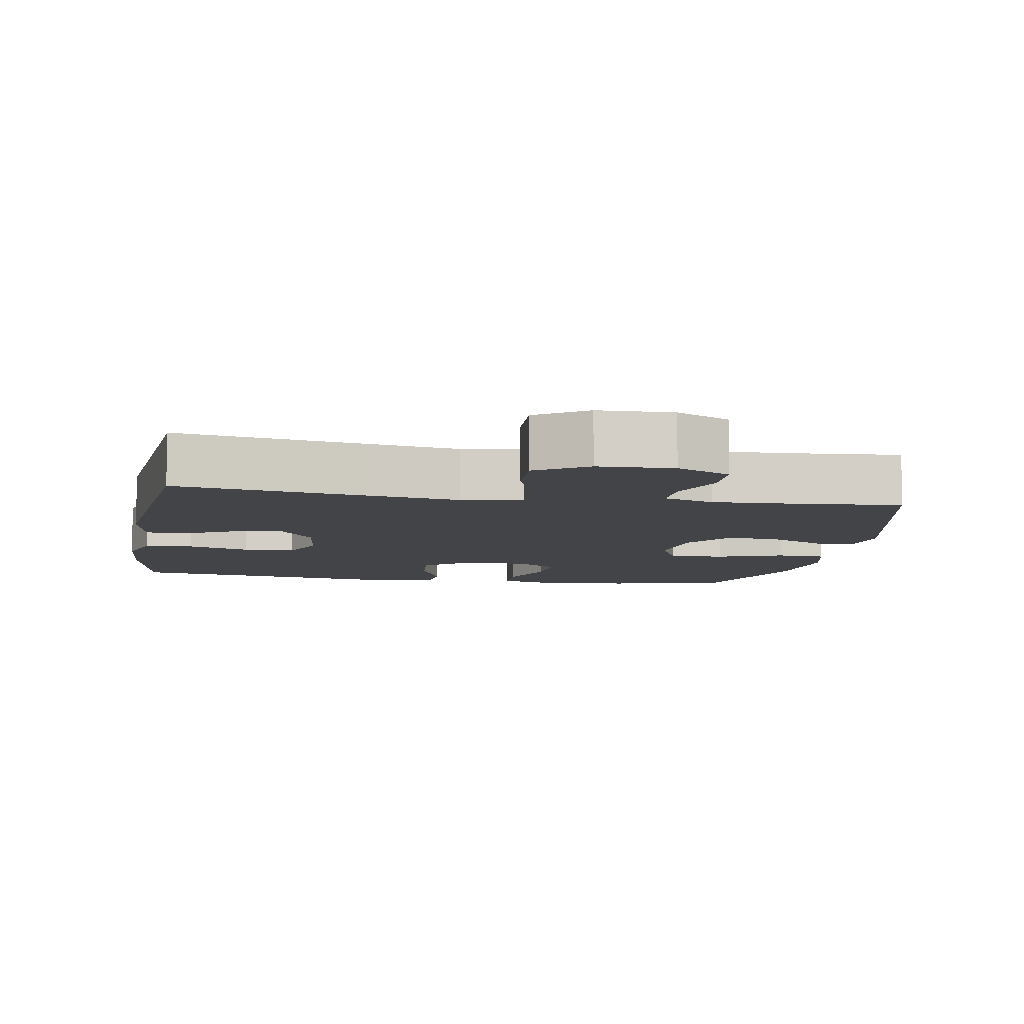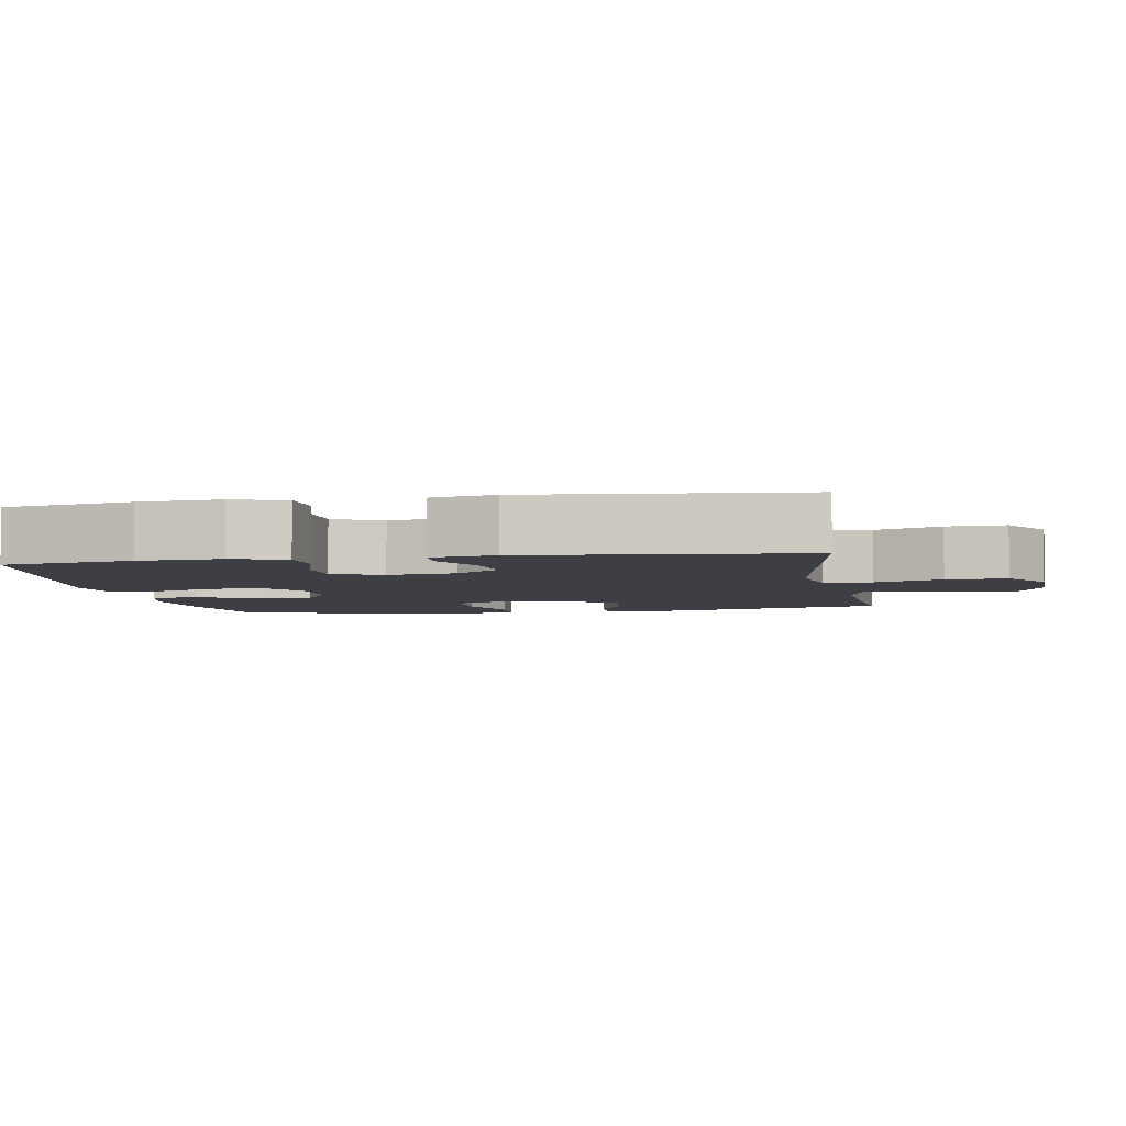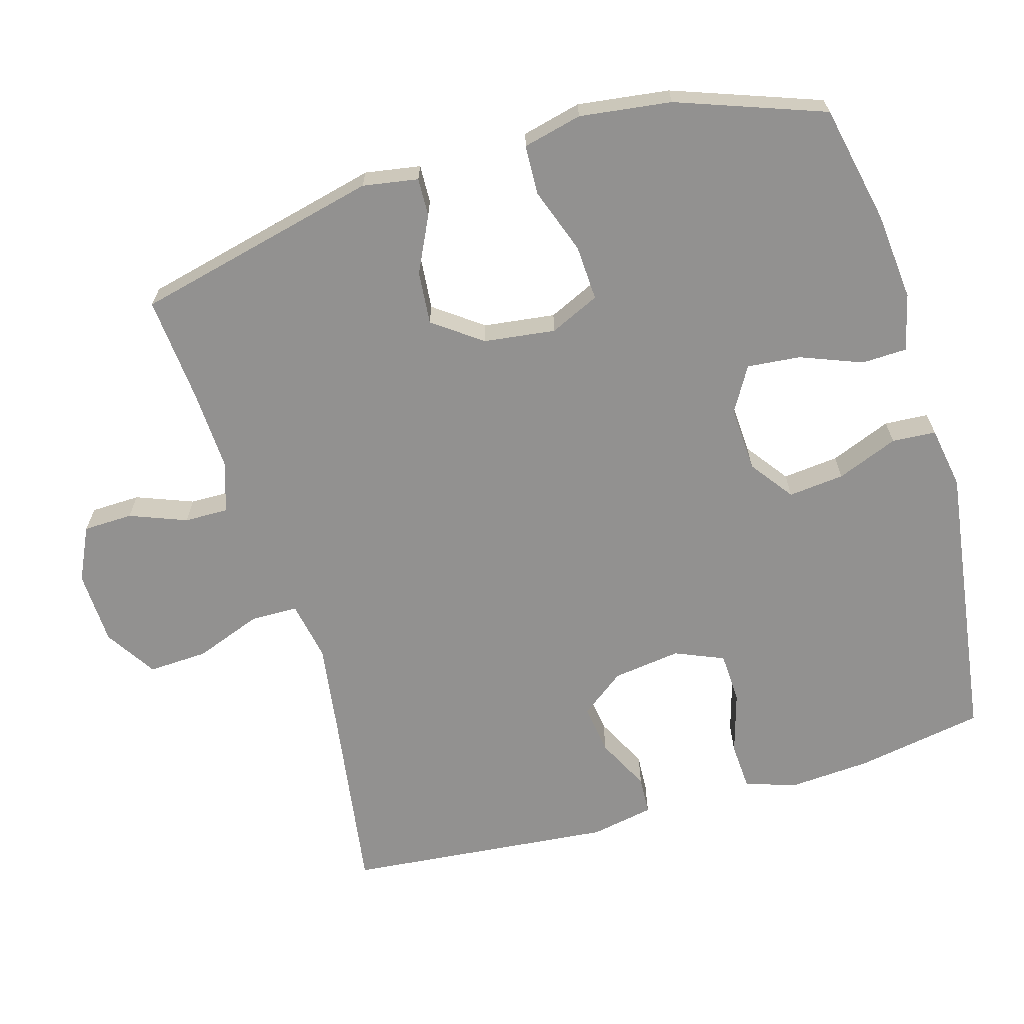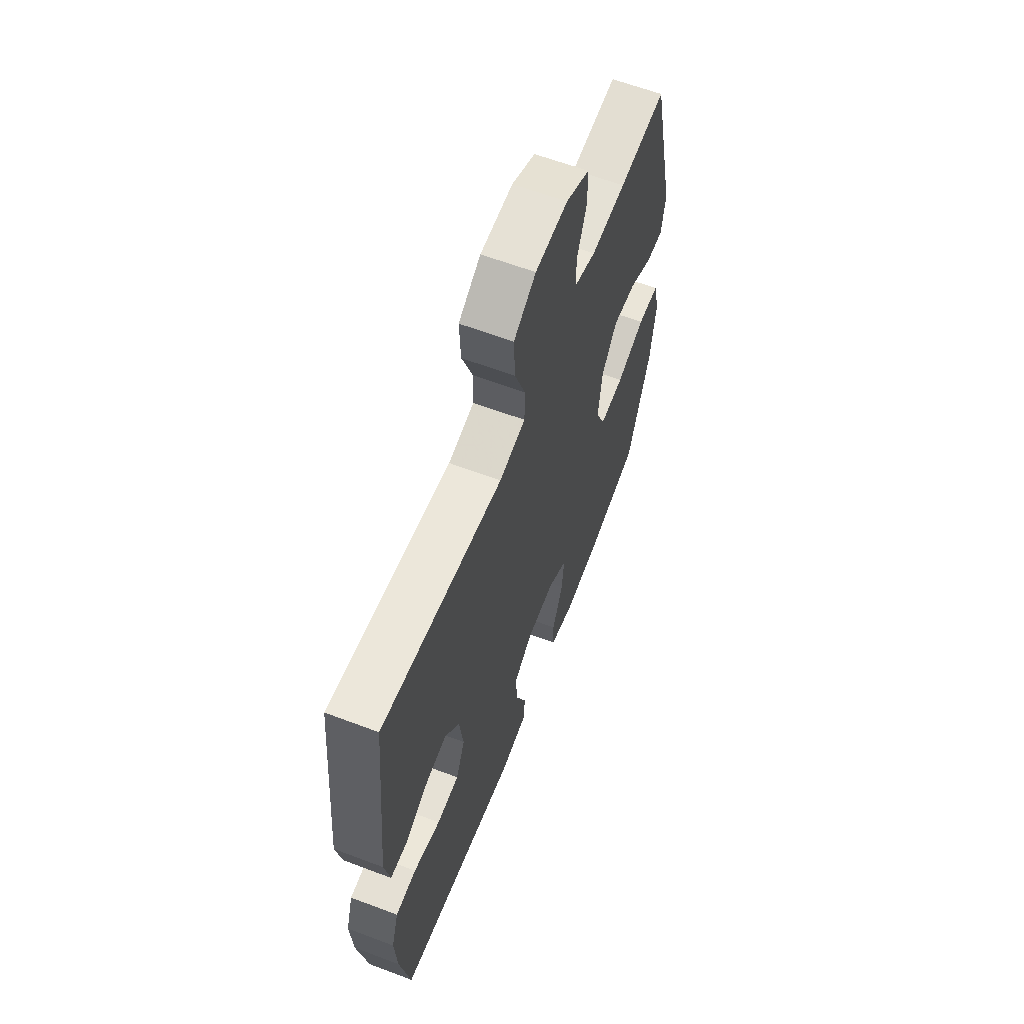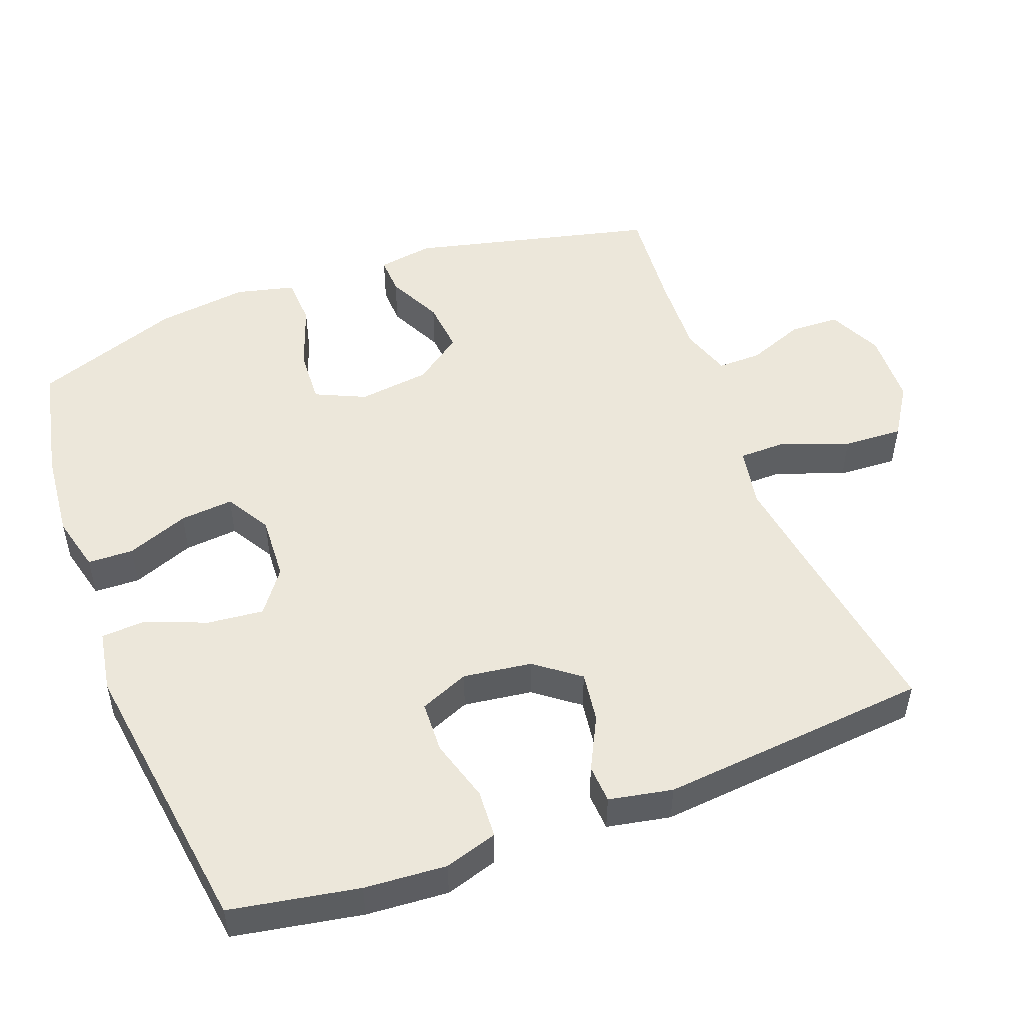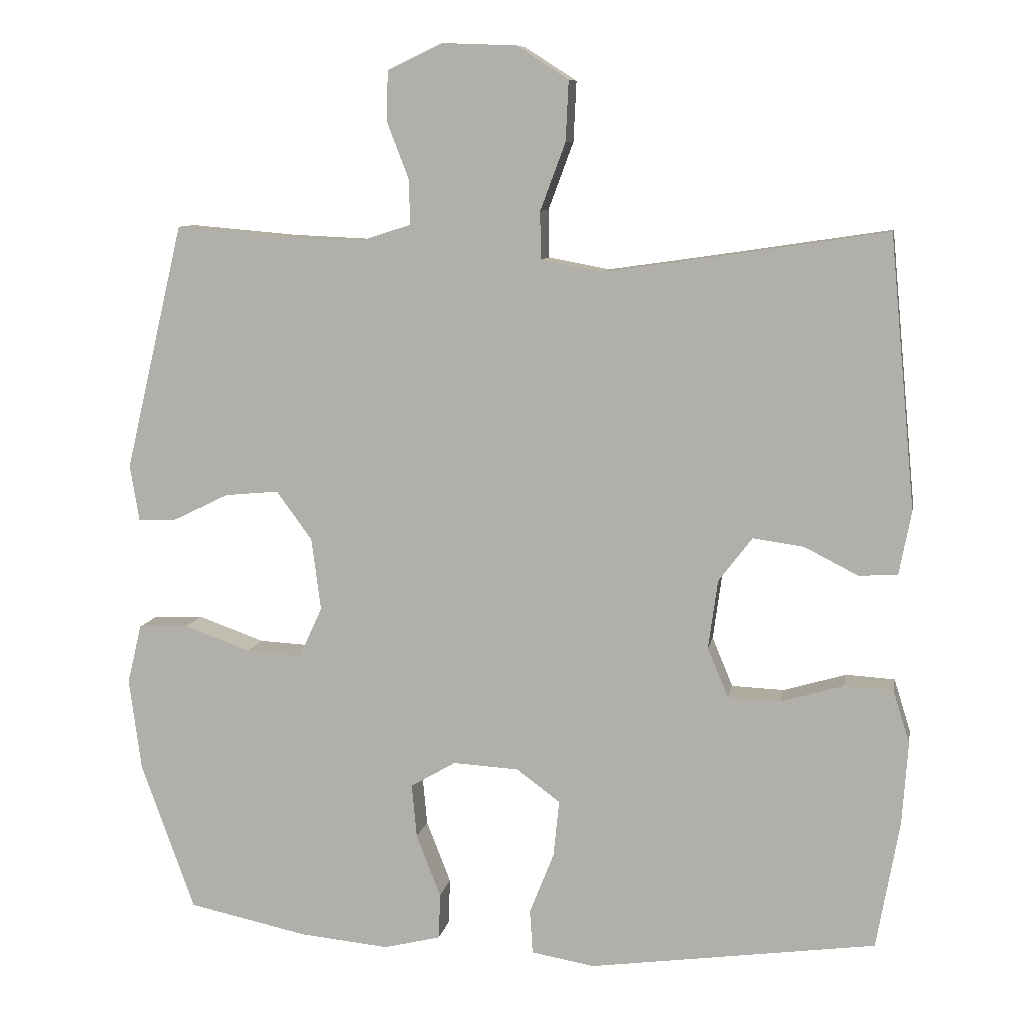
<metadata>
{"format":"obj","ext":"obj","renderer":"f3d","projection":"perspective","resolution":1024,"background":"white","views":[{"elev":-8.1,"azim":-10.0,"up":"+Y"},{"elev":-4.5,"azim":-80.2,"up":"+Y"},{"elev":-66.1,"azim":106.3,"up":"+Y"},{"elev":62.2,"azim":-69.0,"up":"+Z"},{"elev":50.3,"azim":-110.6,"up":"+Y"},{"elev":9.0,"azim":-169.7,"up":"+Z"}]}
</metadata>
<code>
v 0.5 0.07 -0.5
v 0.333 0.07 -0.535
v 0.208 0.07 -0.547
v 0.128 0.07 -0.527
v 0.126 0.07 -0.463
v 0.16 0.07 -0.376
v 0.167 0.07 -0.301
v 0.104 0.07 -0.264
v 0.012 0.07 -0.269
v -0.049 0.07 -0.314
v -0.041 0.07 -0.393
v -0.007 0.07 -0.479
v -0.011 0.07 -0.541
v -0.099 0.07 -0.556
v -0.5 0.07 -0.5
v -0.532 0.07 -0.32
v -0.54 0.07 -0.205
v -0.517 0.07 -0.131
v -0.449 0.07 -0.127
v -0.361 0.07 -0.153
v -0.288 0.07 -0.15
v -0.259 0.07 -0.081
v -0.272 0.07 0.015
v -0.319 0.07 0.077
v -0.39 0.07 0.067
v -0.465 0.07 0.029
v -0.519 0.07 0.032
v -0.536 0.07 0.121
v -0.5 0.07 0.5
v -0.239 0.07 0.461
v -0.106 0.07 0.442
v -0.021 0.07 0.458
v -0.02 0.07 0.525
v -0.055 0.07 0.619
v -0.059 0.07 0.703
v 0.013 0.07 0.749
v 0.118 0.07 0.753
v 0.194 0.07 0.717
v 0.196 0.07 0.647
v 0.165 0.07 0.567
v 0.164 0.07 0.505
v 0.235 0.07 0.482
v 0.348 0.07 0.487
v 0.5 0.07 0.5
v 0.582 0.07 0.155
v 0.569 0.07 0.077
v 0.515 0.07 0.079
v 0.437 0.07 0.117
v 0.362 0.07 0.124
v 0.312 0.07 0.056
v 0.299 0.07 -0.045
v 0.331 0.07 -0.115
v 0.409 0.07 -0.111
v 0.502 0.07 -0.078
v 0.572 0.07 -0.081
v 0.592 0.07 -0.164
v 0.575 0.07 -0.293
v 0.5 0 -0.5
v 0.333 0 -0.535
v 0.208 0 -0.547
v 0.128 0 -0.527
v 0.126 0 -0.463
v 0.16 0 -0.376
v 0.167 0 -0.301
v 0.104 0 -0.264
v 0.012 0 -0.269
v -0.049 0 -0.314
v -0.041 0 -0.393
v -0.007 0 -0.479
v -0.011 0 -0.541
v -0.099 0 -0.556
v -0.5 0 -0.5
v -0.532 0 -0.32
v -0.54 0 -0.205
v -0.517 0 -0.131
v -0.449 0 -0.127
v -0.361 0 -0.153
v -0.288 0 -0.15
v -0.259 0 -0.081
v -0.272 0 0.015
v -0.319 0 0.077
v -0.39 0 0.067
v -0.465 0 0.029
v -0.519 0 0.032
v -0.536 0 0.121
v -0.5 0 0.5
v -0.239 0 0.461
v -0.106 0 0.442
v -0.021 0 0.458
v -0.02 0 0.525
v -0.055 0 0.619
v -0.059 0 0.703
v 0.013 0 0.749
v 0.118 0 0.753
v 0.194 0 0.717
v 0.196 0 0.647
v 0.165 0 0.567
v 0.164 0 0.505
v 0.235 0 0.482
v 0.348 0 0.487
v 0.5 0 0.5
v 0.582 0 0.155
v 0.569 0 0.077
v 0.515 0 0.079
v 0.437 0 0.117
v 0.362 0 0.124
v 0.312 0 0.056
v 0.299 0 -0.045
v 0.331 0 -0.115
v 0.409 0 -0.111
v 0.502 0 -0.078
v 0.572 0 -0.081
v 0.592 0 -0.164
v 0.575 0 -0.293
f 4 5 6
f 3 4 6
f 2 3 6
f 1 2 6
f 57 1 6
f 56 57 6
f 55 56 6
f 54 55 6
f 53 54 6
f 52 53 6 7
f 51 52 7 8
f 50 51 8 9
f 49 50 9 10
f 46 47 48
f 45 46 48
f 44 45 48
f 43 44 48
f 42 43 48 49
f 41 42 49 10
f 38 39 40
f 37 38 40
f 36 37 40
f 35 36 40
f 34 35 40
f 33 34 40
f 32 33 40 41
f 28 29 30
f 27 28 30
f 26 27 30
f 25 26 30
f 24 25 30 31
f 23 24 31 32
f 18 19 20
f 17 18 20
f 16 17 20
f 15 16 20
f 14 15 20
f 13 14 20
f 12 13 20
f 11 12 20
f 10 11 20 21
f 32 41 10
f 23 32 10
f 22 23 10
f 10 21 22
f 63 62 61
f 63 61 60
f 63 60 59
f 63 59 58
f 63 58 114
f 63 114 113
f 63 113 112
f 63 112 111
f 63 111 110
f 64 63 110 109
f 65 64 109 108
f 66 65 108 107
f 67 66 107 106
f 105 104 103
f 105 103 102
f 105 102 101
f 105 101 100
f 106 105 100 99
f 67 106 99 98
f 97 96 95
f 97 95 94
f 97 94 93
f 97 93 92
f 97 92 91
f 97 91 90
f 98 97 90 89
f 87 86 85
f 87 85 84
f 87 84 83
f 87 83 82
f 88 87 82 81
f 89 88 81 80
f 77 76 75
f 77 75 74
f 77 74 73
f 77 73 72
f 77 72 71
f 77 71 70
f 77 70 69
f 77 69 68
f 78 77 68 67
f 67 98 89
f 67 89 80
f 67 80 79
f 79 78 67
f 1 58 59 2
f 2 59 60 3
f 3 60 61 4
f 4 61 62 5
f 5 62 63 6
f 6 63 64 7
f 7 64 65 8
f 8 65 66 9
f 9 66 67 10
f 10 67 68 11
f 11 68 69 12
f 12 69 70 13
f 13 70 71 14
f 14 71 72 15
f 15 72 73 16
f 16 73 74 17
f 17 74 75 18
f 18 75 76 19
f 19 76 77 20
f 20 77 78 21
f 21 78 79 22
f 22 79 80 23
f 23 80 81 24
f 24 81 82 25
f 25 82 83 26
f 26 83 84 27
f 27 84 85 28
f 28 85 86 29
f 29 86 87 30
f 30 87 88 31
f 31 88 89 32
f 32 89 90 33
f 33 90 91 34
f 34 91 92 35
f 35 92 93 36
f 36 93 94 37
f 37 94 95 38
f 38 95 96 39
f 39 96 97 40
f 40 97 98 41
f 41 98 99 42
f 42 99 100 43
f 43 100 101 44
f 44 101 102 45
f 45 102 103 46
f 46 103 104 47
f 47 104 105 48
f 48 105 106 49
f 49 106 107 50
f 50 107 108 51
f 51 108 109 52
f 52 109 110 53
f 53 110 111 54
f 54 111 112 55
f 55 112 113 56
f 56 113 114 57
f 57 114 58 1

</code>
